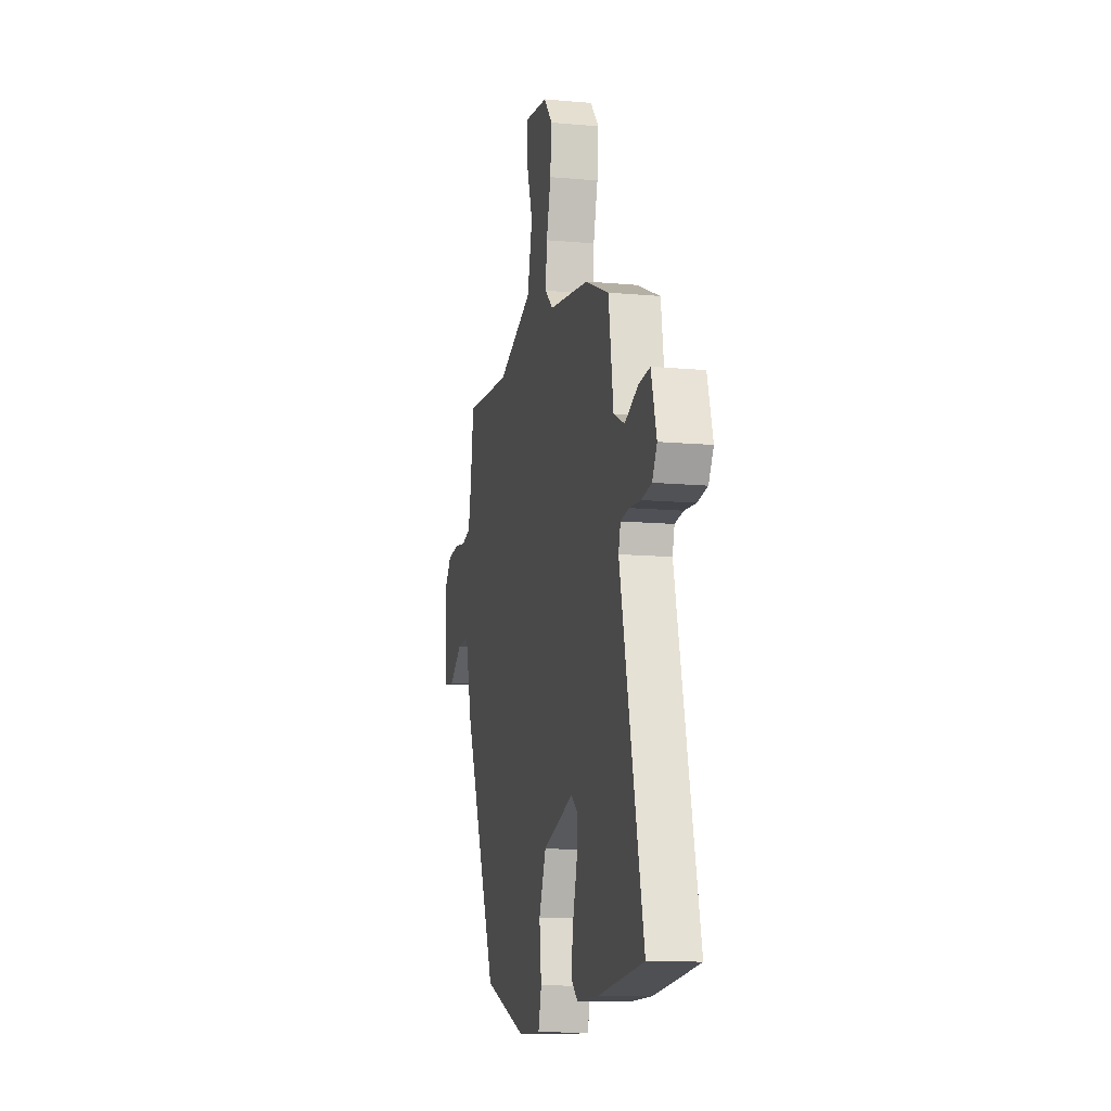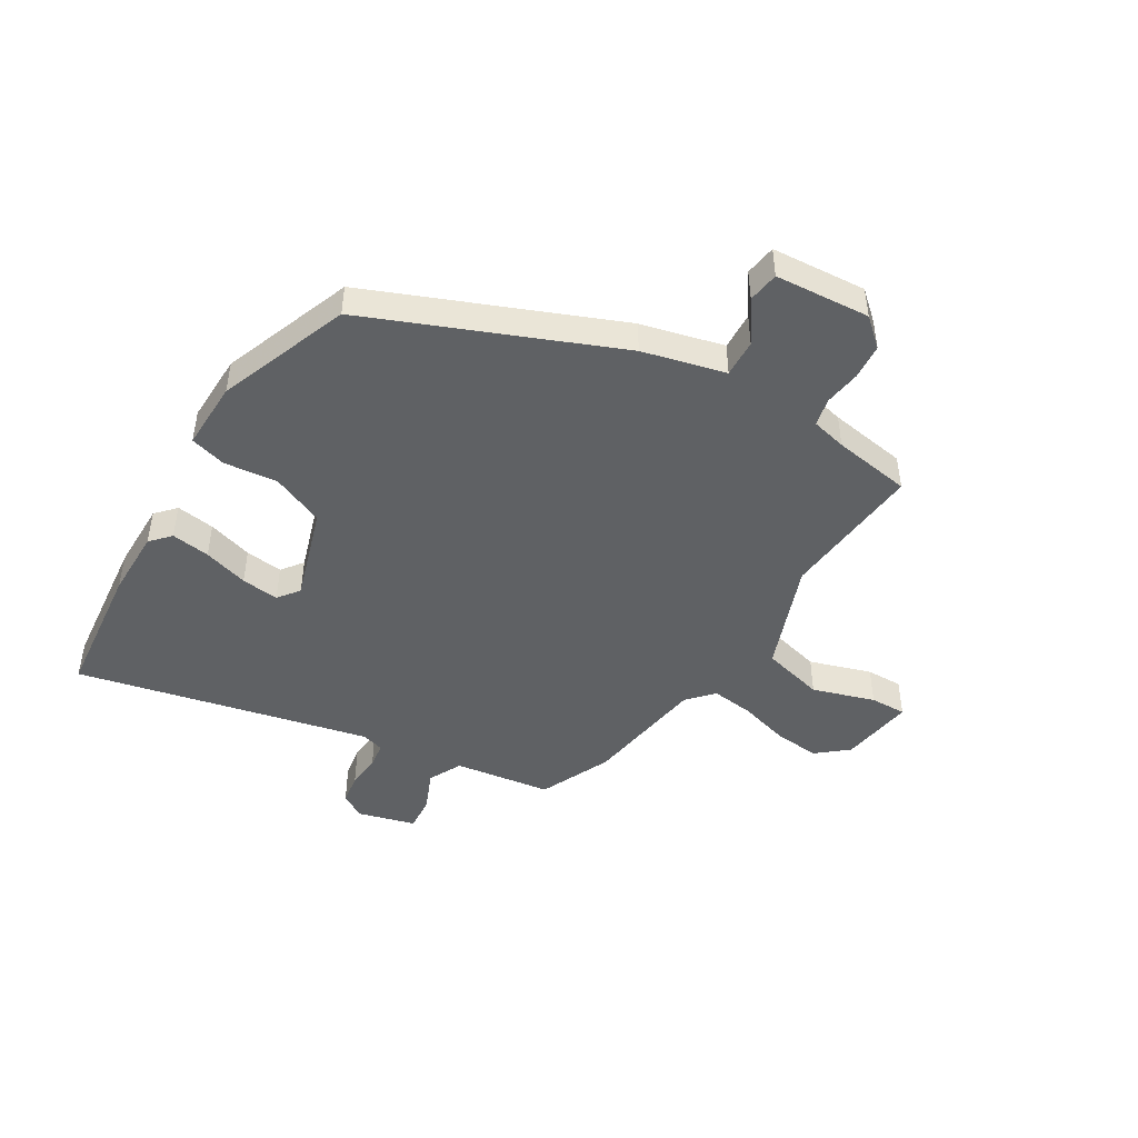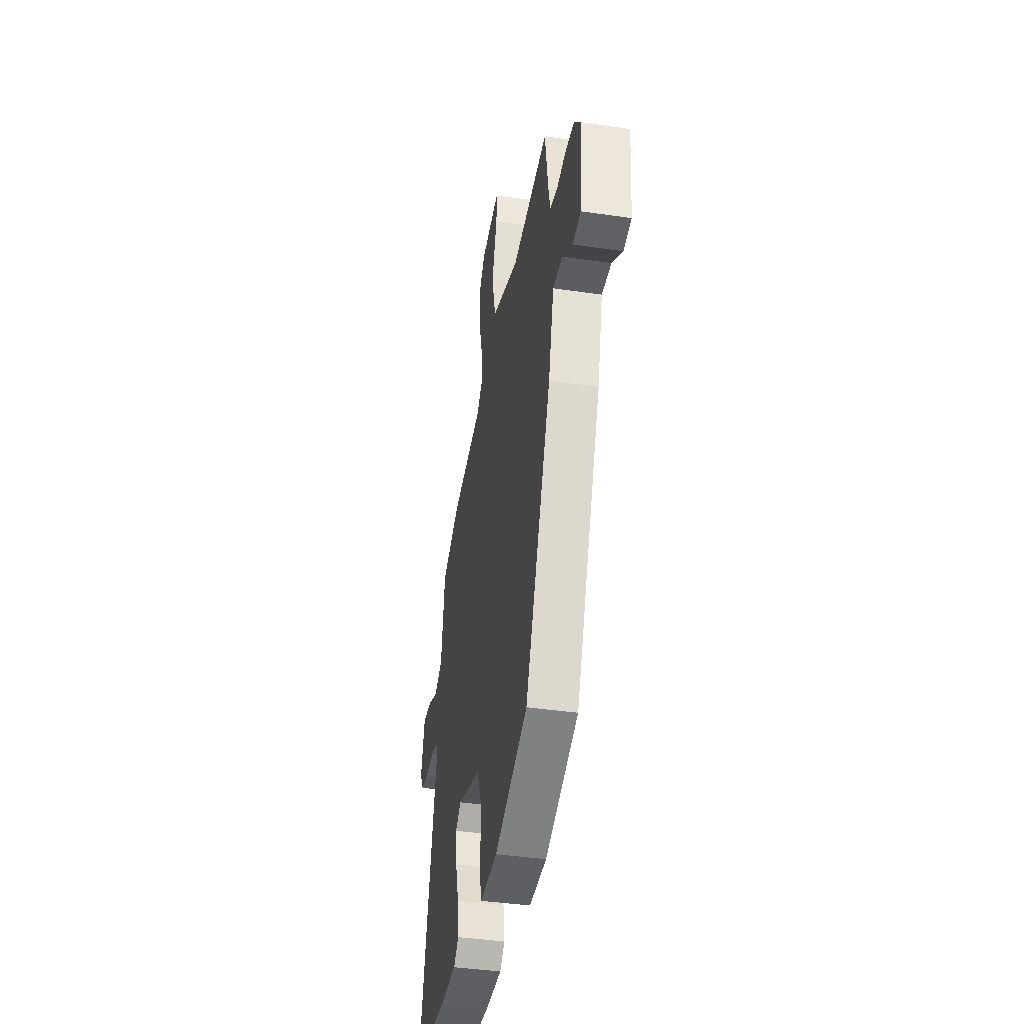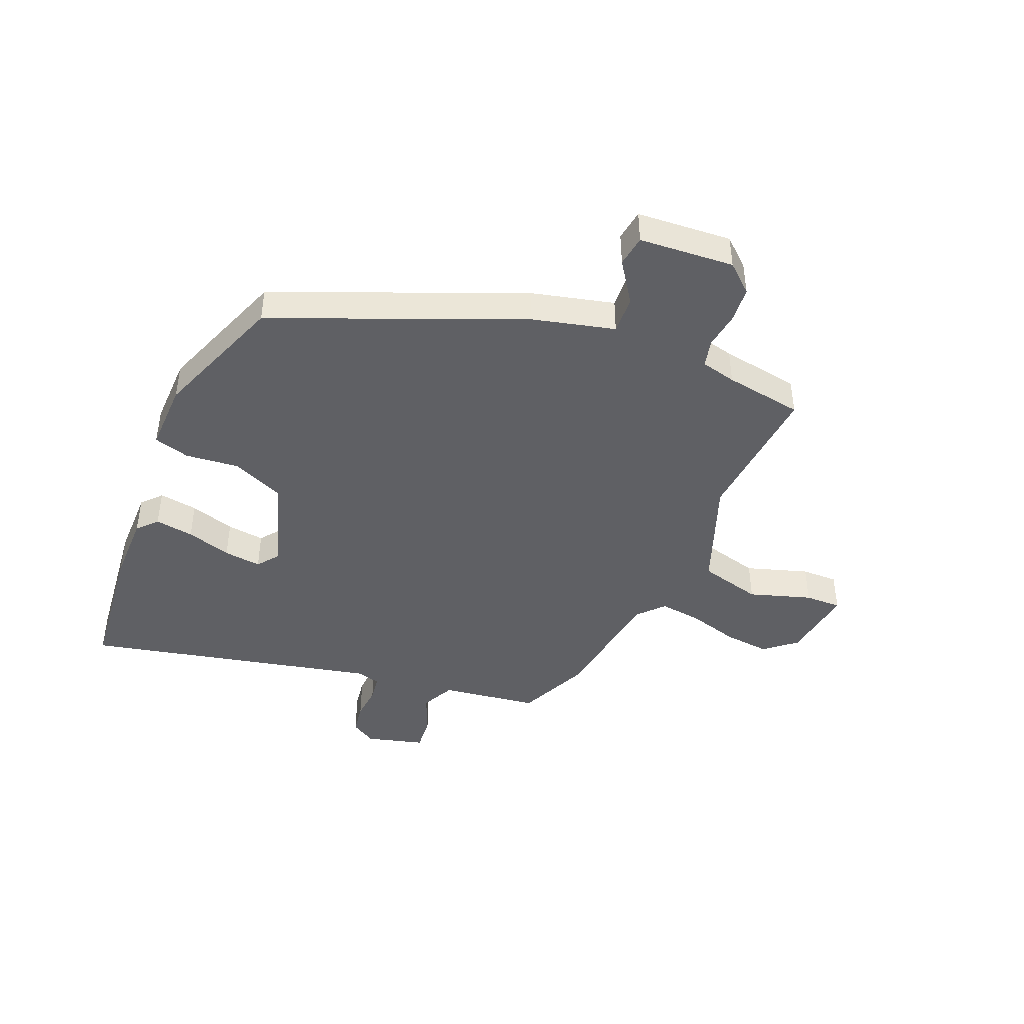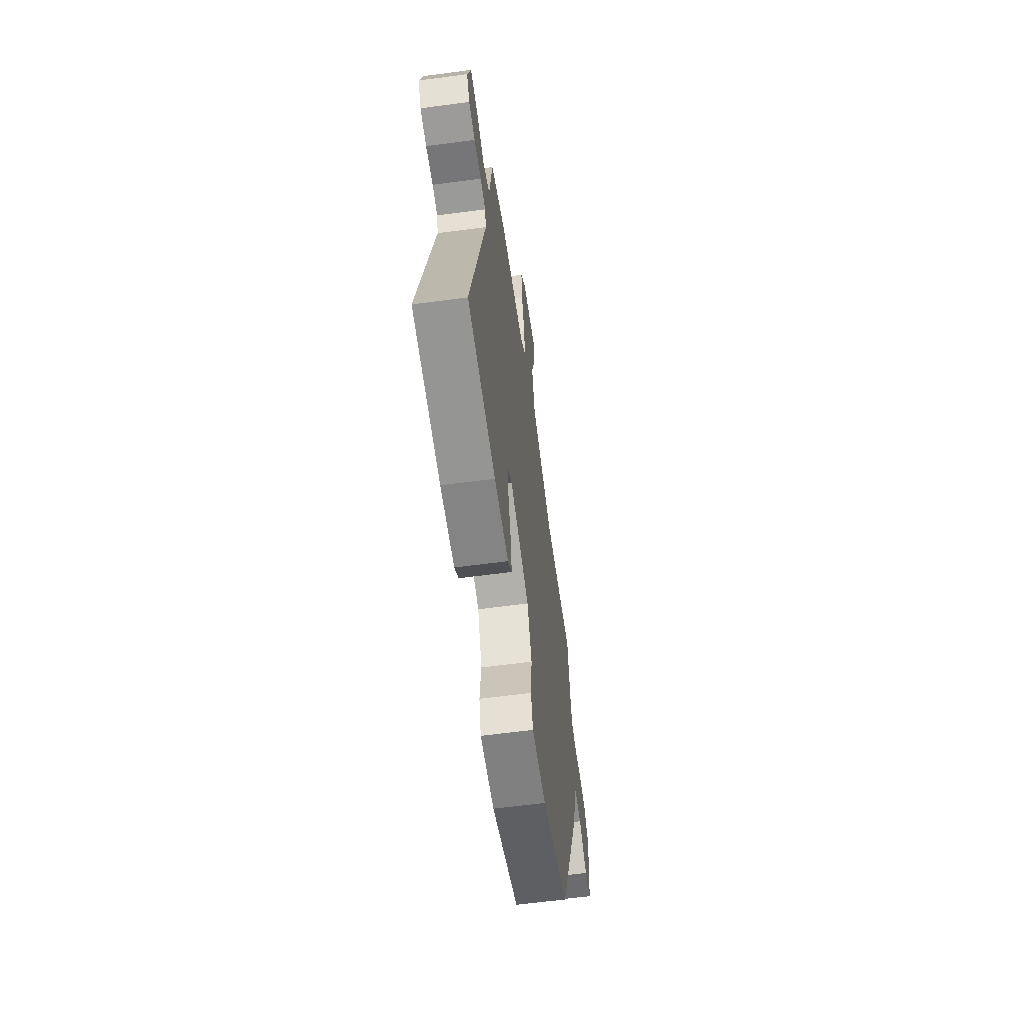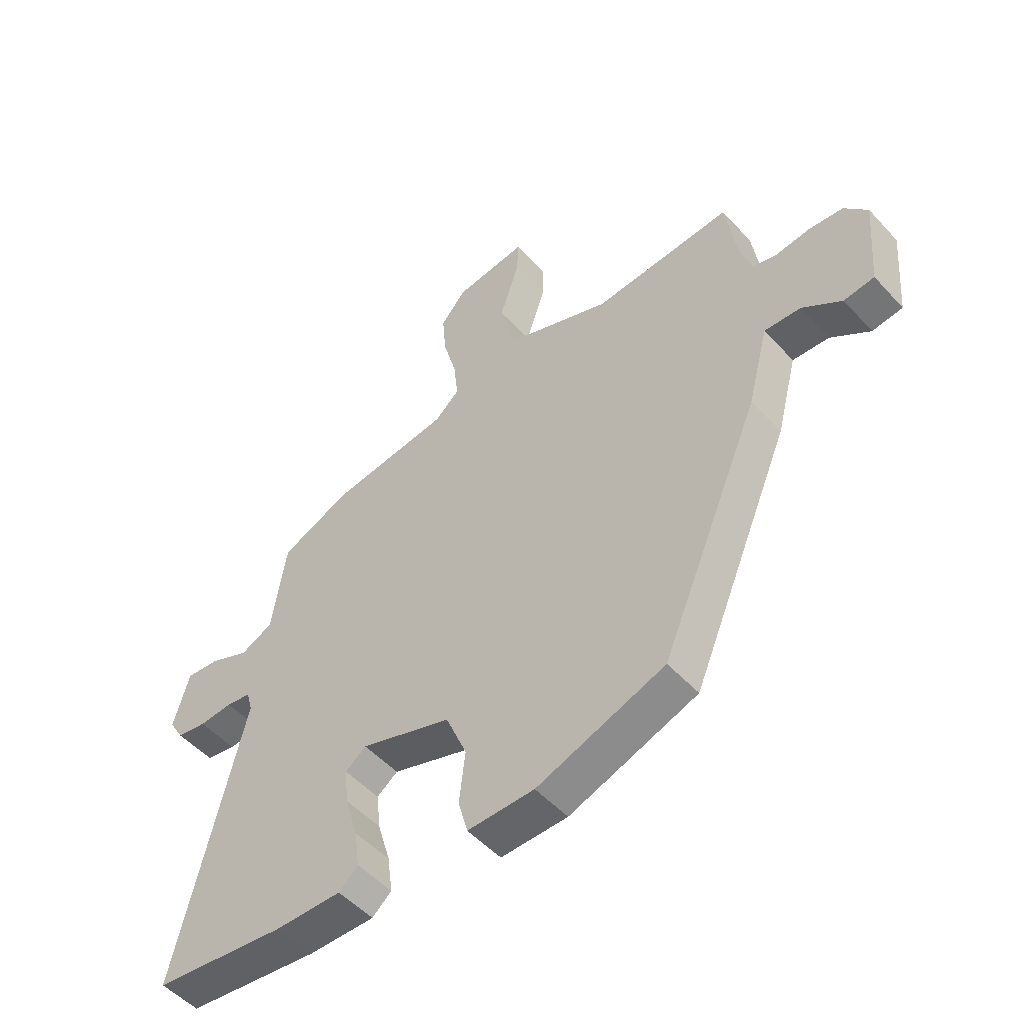
<metadata>
{"format":"obj","ext":"obj","renderer":"f3d","projection":"perspective","resolution":1024,"background":"white","views":[{"elev":-12.0,"azim":77.7,"up":"+Z"},{"elev":-46.3,"azim":-122.0,"up":"+Y"},{"elev":-40.6,"azim":-100.2,"up":"+Z"},{"elev":-44.0,"azim":-113.4,"up":"+Y"},{"elev":-60.6,"azim":97.8,"up":"+Z"},{"elev":-51.2,"azim":-139.2,"up":"+Z"}]}
</metadata>
<code>
v 0.333 0.07 0.441
v 0.46 0.07 0.386
v 0.486 0.07 0.216
v 0.545 0.07 0.188
v 0.616 0.07 0.219
v 0.677 0.07 0.225
v 0.706 0.07 0.124
v 0.68 0.07 0.08
v 0.626 0.07 0.071
v 0.565 0.07 0.075
v 0.52 0.07 0.068
v 0.509 0.07 0.028
v 0.632 0.07 -0.484
v 0.392 0.07 -0.513
v 0.271 0.07 -0.515
v 0.236 0.07 -0.484
v 0.245 0.07 -0.416
v 0.268 0.07 -0.337
v 0.275 0.07 -0.271
v 0.237 0.07 -0.243
v 0.072 0.07 -0.298
v 0.034 0.07 -0.39
v 0.045 0.07 -0.484
v 0.028 0.07 -0.547
v -0.093 0.07 -0.546
v -0.325 0.07 -0.463
v -0.507 0.07 -0.036
v -0.545 0.07 0.108
v -0.611 0.07 0.104
v -0.682 0.07 0.054
v -0.737 0.07 0.061
v -0.751 0.07 0.227
v -0.709 0.07 0.276
v -0.647 0.07 0.282
v -0.583 0.07 0.274
v -0.534 0.07 0.286
v -0.52 0.07 0.348
v -0.5 0.07 0.485
v -0.248 0.07 0.467
v -0.056 0.07 0.542
v -0.029 0.07 0.652
v -0.065 0.07 0.76
v -0.067 0.07 0.824
v 0.064 0.07 0.807
v 0.11 0.07 0.753
v 0.103 0.07 0.672
v 0.079 0.07 0.584
v 0.071 0.07 0.51
v 0.116 0.07 0.47
v 0.333 0 0.441
v 0.46 0 0.386
v 0.486 0 0.216
v 0.545 0 0.188
v 0.616 0 0.219
v 0.677 0 0.225
v 0.706 0 0.124
v 0.68 0 0.08
v 0.626 0 0.071
v 0.565 0 0.075
v 0.52 0 0.068
v 0.509 0 0.028
v 0.632 0 -0.484
v 0.392 0 -0.513
v 0.271 0 -0.515
v 0.236 0 -0.484
v 0.245 0 -0.416
v 0.268 0 -0.337
v 0.275 0 -0.271
v 0.237 0 -0.243
v 0.072 0 -0.298
v 0.034 0 -0.39
v 0.045 0 -0.484
v 0.028 0 -0.547
v -0.093 0 -0.546
v -0.325 0 -0.463
v -0.507 0 -0.036
v -0.545 0 0.108
v -0.611 0 0.104
v -0.682 0 0.054
v -0.737 0 0.061
v -0.751 0 0.227
v -0.709 0 0.276
v -0.647 0 0.282
v -0.583 0 0.274
v -0.534 0 0.286
v -0.52 0 0.348
v -0.5 0 0.485
v -0.248 0 0.467
v -0.056 0 0.542
v -0.029 0 0.652
v -0.065 0 0.76
v -0.067 0 0.824
v 0.064 0 0.807
v 0.11 0 0.753
v 0.103 0 0.672
v 0.079 0 0.584
v 0.071 0 0.51
v 0.116 0 0.47
f 44 45 46 47
f 44 47 48
f 41 42 43 44
f 40 41 44 48
f 39 40 48 49
f 37 38 39
f 36 37 39 49
f 32 33 34 35
f 32 35 36
f 29 30 31 32
f 28 29 32 36
f 22 23 24 25
f 21 22 25 26
f 15 16 17 18
f 15 18 19
f 12 13 14 15
f 11 12 15 19
f 7 8 9 10
f 7 10 11
f 4 5 6 7
f 4 7 11
f 3 4 11 19
f 21 26 27 28
f 20 21 28 36
f 2 3 19 20
f 20 36 49
f 1 2 20 49
f 96 95 94 93
f 97 96 93
f 93 92 91 90
f 97 93 90 89
f 98 97 89 88
f 88 87 86
f 98 88 86 85
f 84 83 82 81
f 85 84 81
f 81 80 79 78
f 85 81 78 77
f 74 73 72 71
f 75 74 71 70
f 67 66 65 64
f 68 67 64
f 64 63 62 61
f 68 64 61 60
f 59 58 57 56
f 60 59 56
f 56 55 54 53
f 60 56 53
f 68 60 53 52
f 77 76 75 70
f 85 77 70 69
f 69 68 52 51
f 98 85 69
f 98 69 51 50
f 1 50 51 2
f 2 51 52 3
f 3 52 53 4
f 4 53 54 5
f 5 54 55 6
f 6 55 56 7
f 7 56 57 8
f 8 57 58 9
f 9 58 59 10
f 10 59 60 11
f 11 60 61 12
f 12 61 62 13
f 13 62 63 14
f 14 63 64 15
f 15 64 65 16
f 16 65 66 17
f 17 66 67 18
f 18 67 68 19
f 19 68 69 20
f 20 69 70 21
f 21 70 71 22
f 22 71 72 23
f 23 72 73 24
f 24 73 74 25
f 25 74 75 26
f 26 75 76 27
f 27 76 77 28
f 28 77 78 29
f 29 78 79 30
f 30 79 80 31
f 31 80 81 32
f 32 81 82 33
f 33 82 83 34
f 34 83 84 35
f 35 84 85 36
f 36 85 86 37
f 37 86 87 38
f 38 87 88 39
f 39 88 89 40
f 40 89 90 41
f 41 90 91 42
f 42 91 92 43
f 43 92 93 44
f 44 93 94 45
f 45 94 95 46
f 46 95 96 47
f 47 96 97 48
f 48 97 98 49
f 49 98 50 1

</code>
